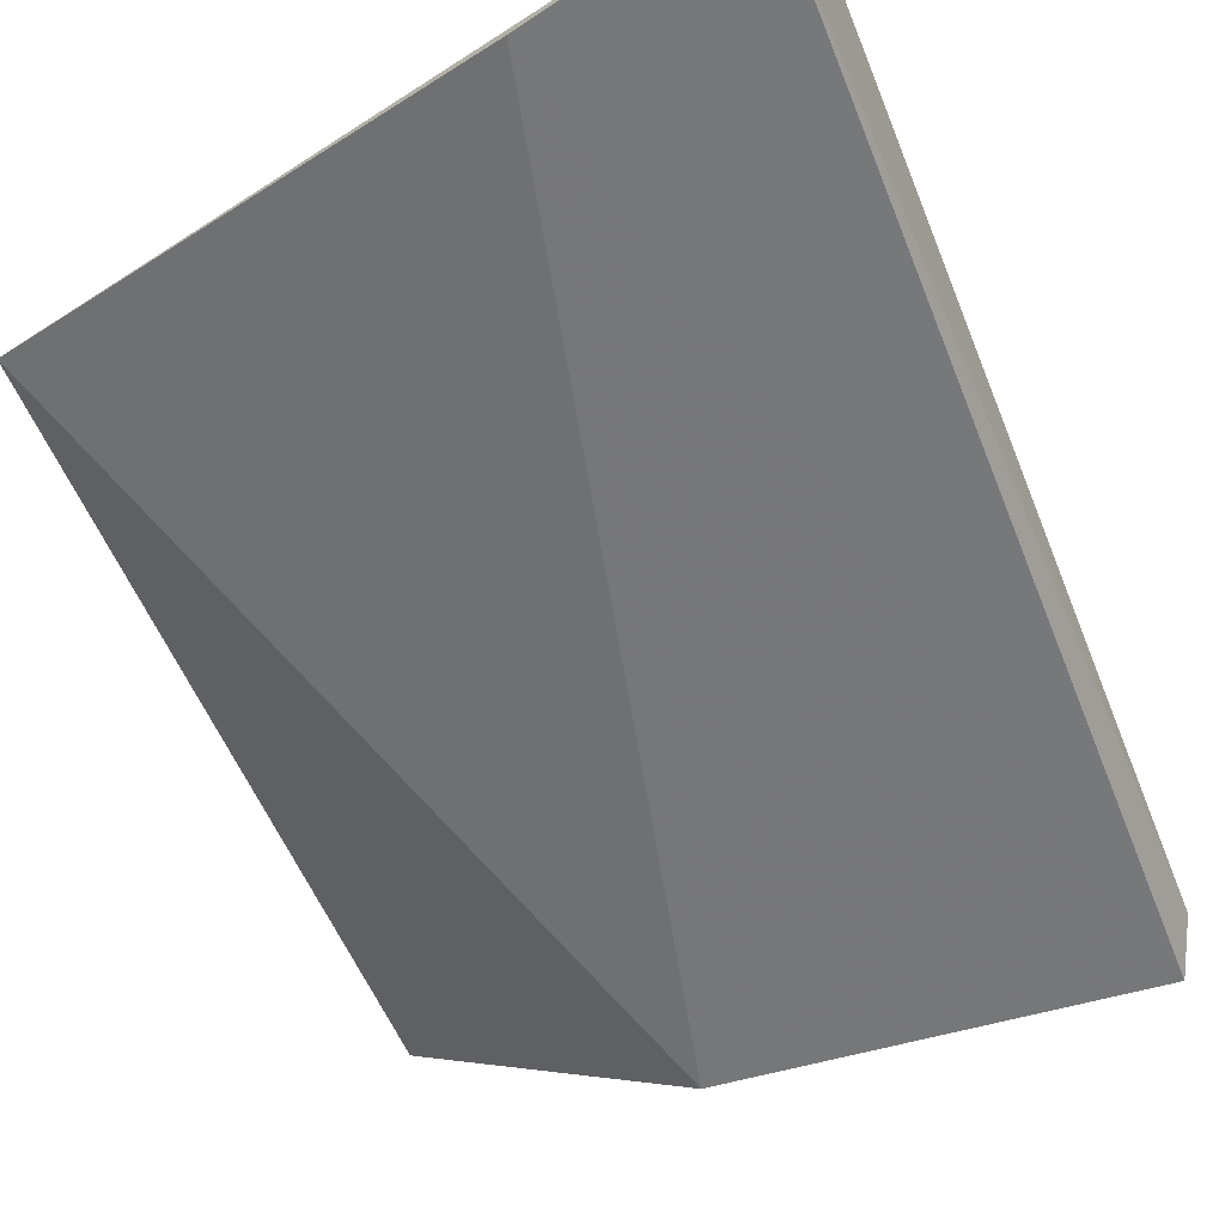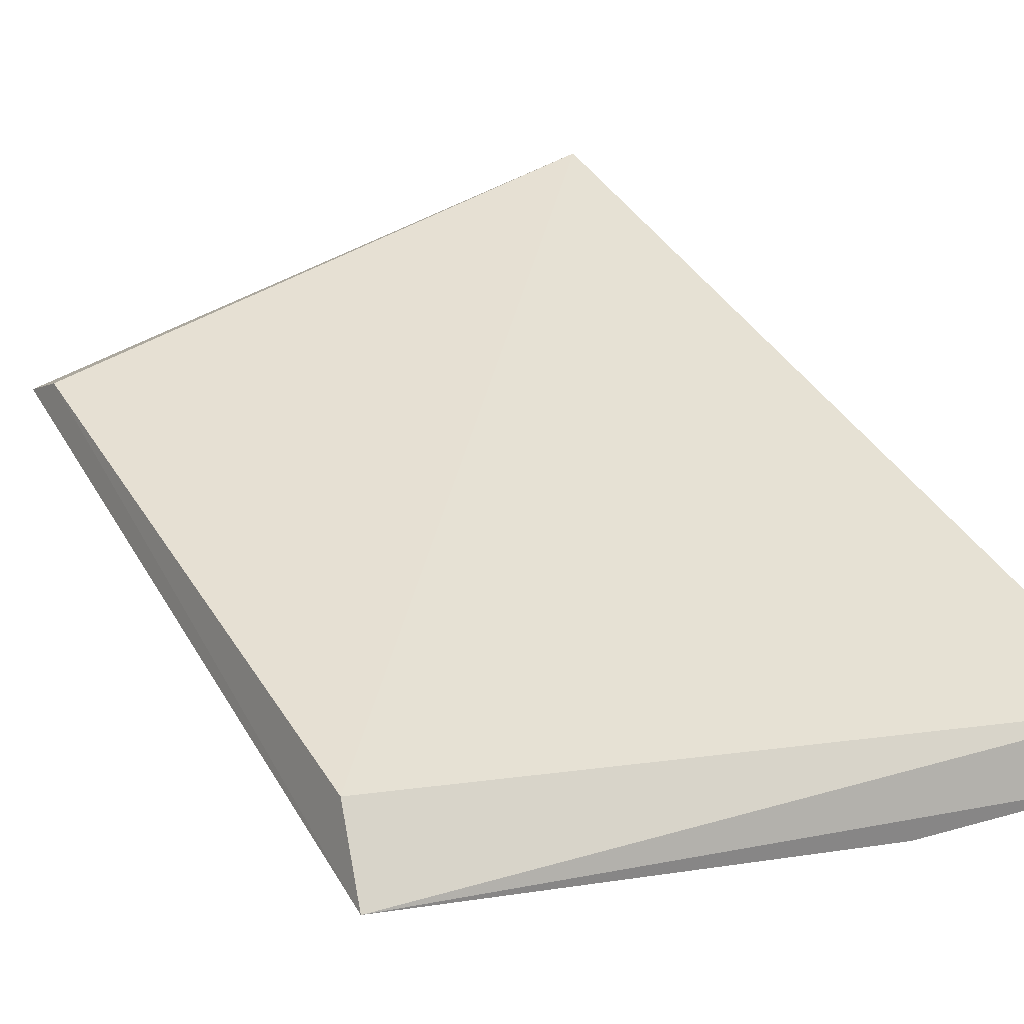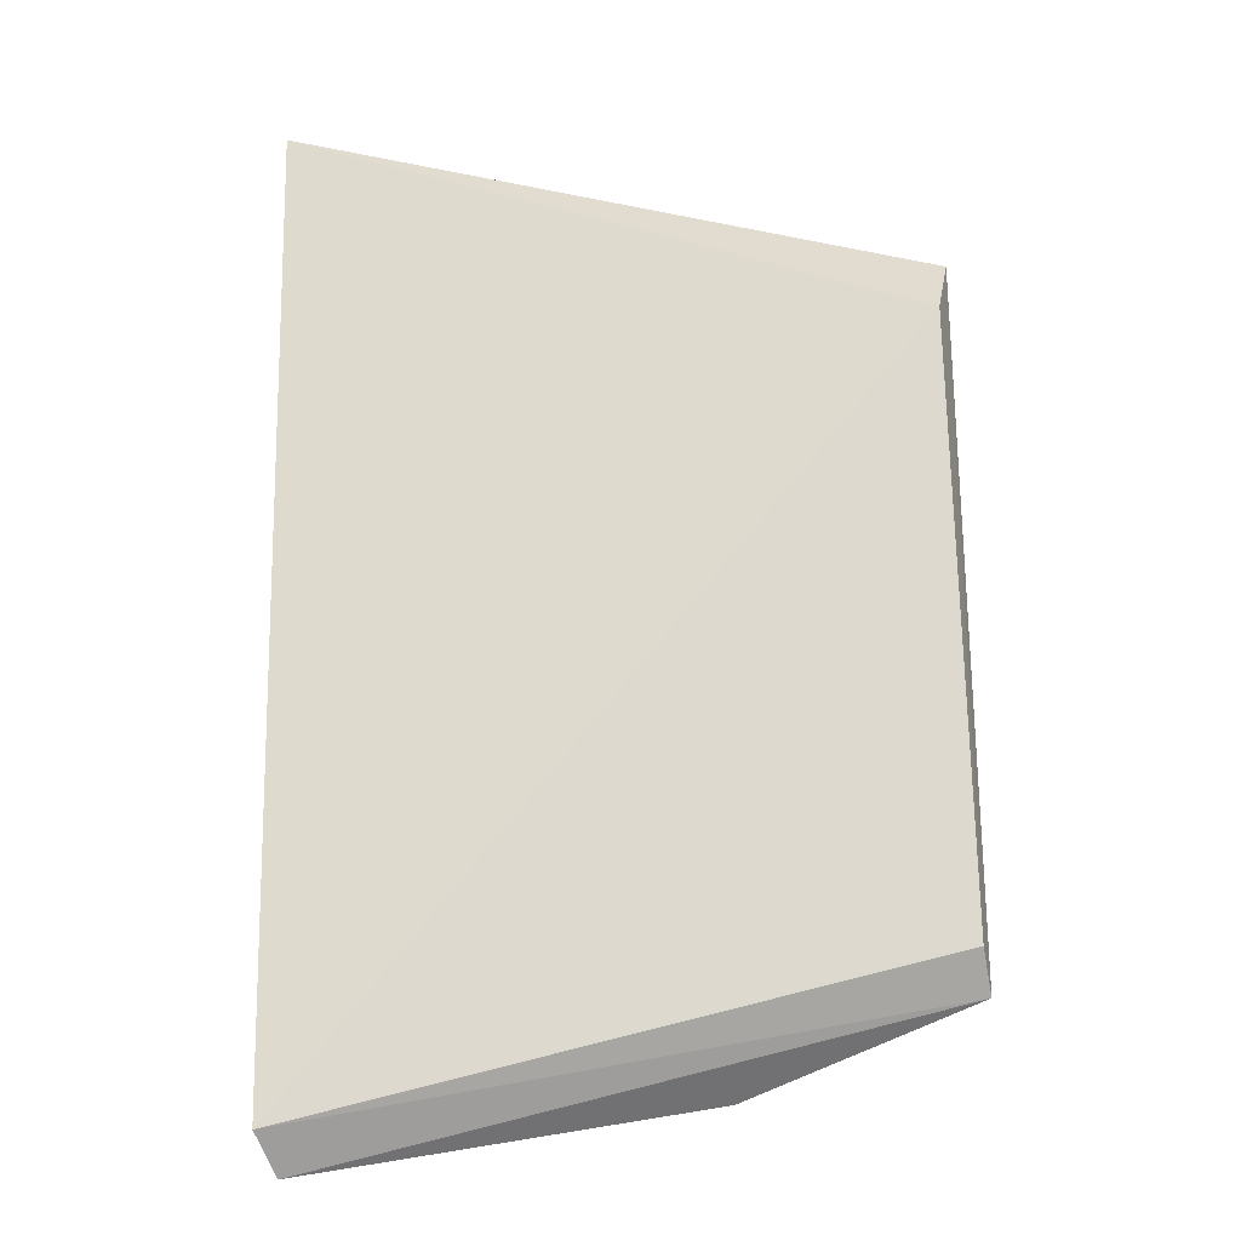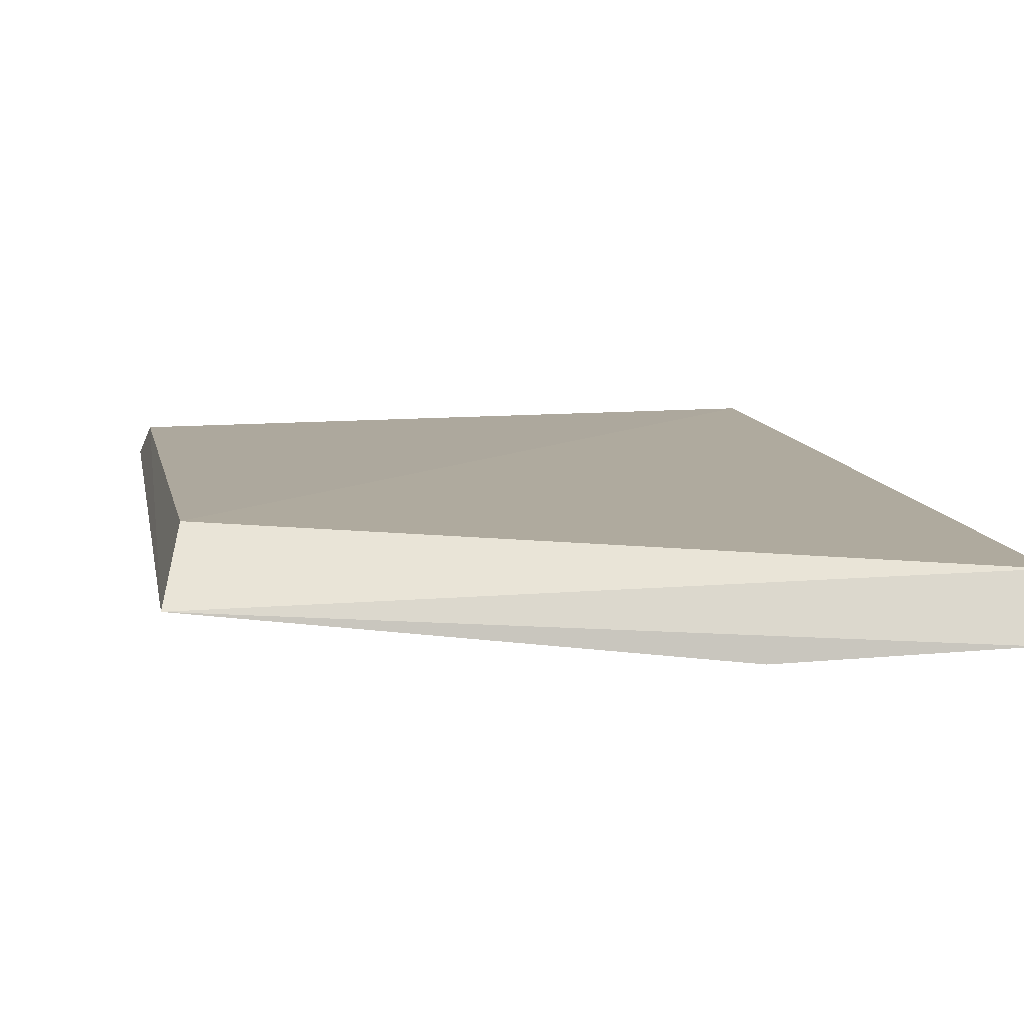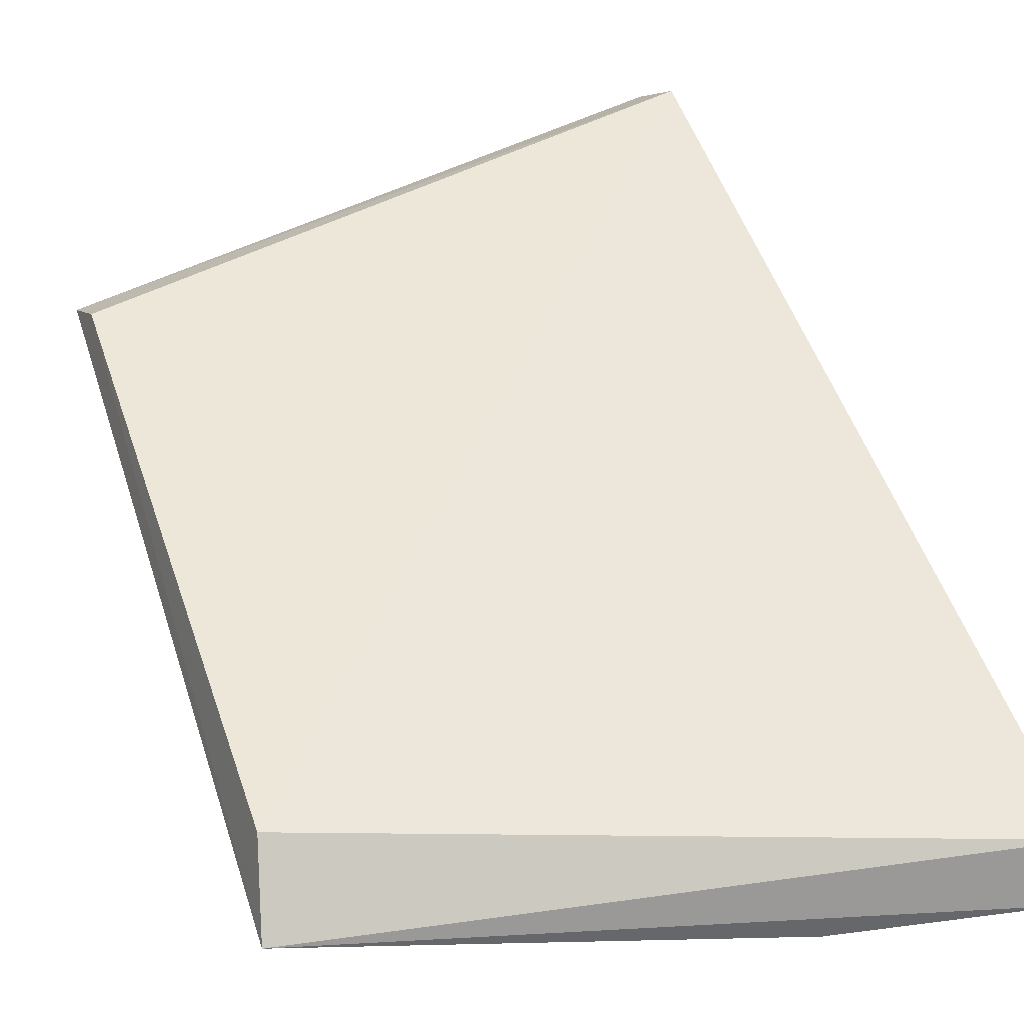
<metadata>
{"format":"obj","ext":"obj","renderer":"f3d","projection":"perspective","resolution":1024,"background":"white","views":[{"elev":-57.1,"azim":-157.8,"up":"+Z"},{"elev":38.3,"azim":152.8,"up":"+Z"},{"elev":-18.1,"azim":-0.8,"up":"+Y"},{"elev":8.4,"azim":171.4,"up":"+Z"},{"elev":48.4,"azim":163.0,"up":"+Z"}]}
</metadata>
<code>
v -0.1307 -0.0321 0.01859
v -0.1139 -0.02555 0.02201
v -0.1618 -0.03434 0.02361
v -0.1616 0.03892 0.01841
v -0.1144 0.02853 0.01972
v -0.1603 -0.03723 0.02112
v -0.147 0.036 0.01726
v -0.1157 0.02337 0.02399
v -0.1146 -0.0225 0.02421
v -0.1626 0.0371 0.02236
f 5 2 1
f 6 3 4
f 6 1 2
f 6 2 3
f 7 5 1
f 7 4 5
f 7 6 4
f 7 1 6
f 9 8 3
f 9 3 2
f 9 2 5
f 9 5 8
f 10 8 5
f 10 5 4
f 10 4 3
f 10 3 8

</code>
